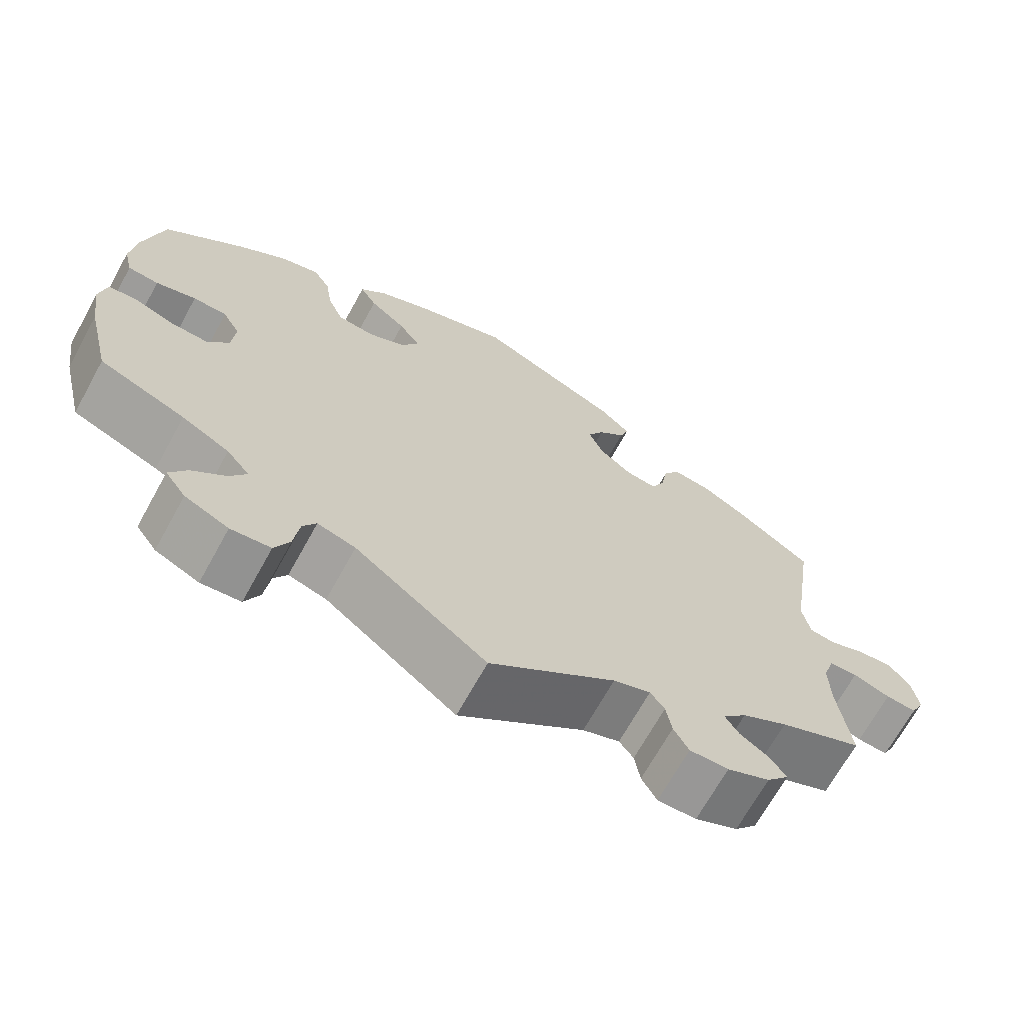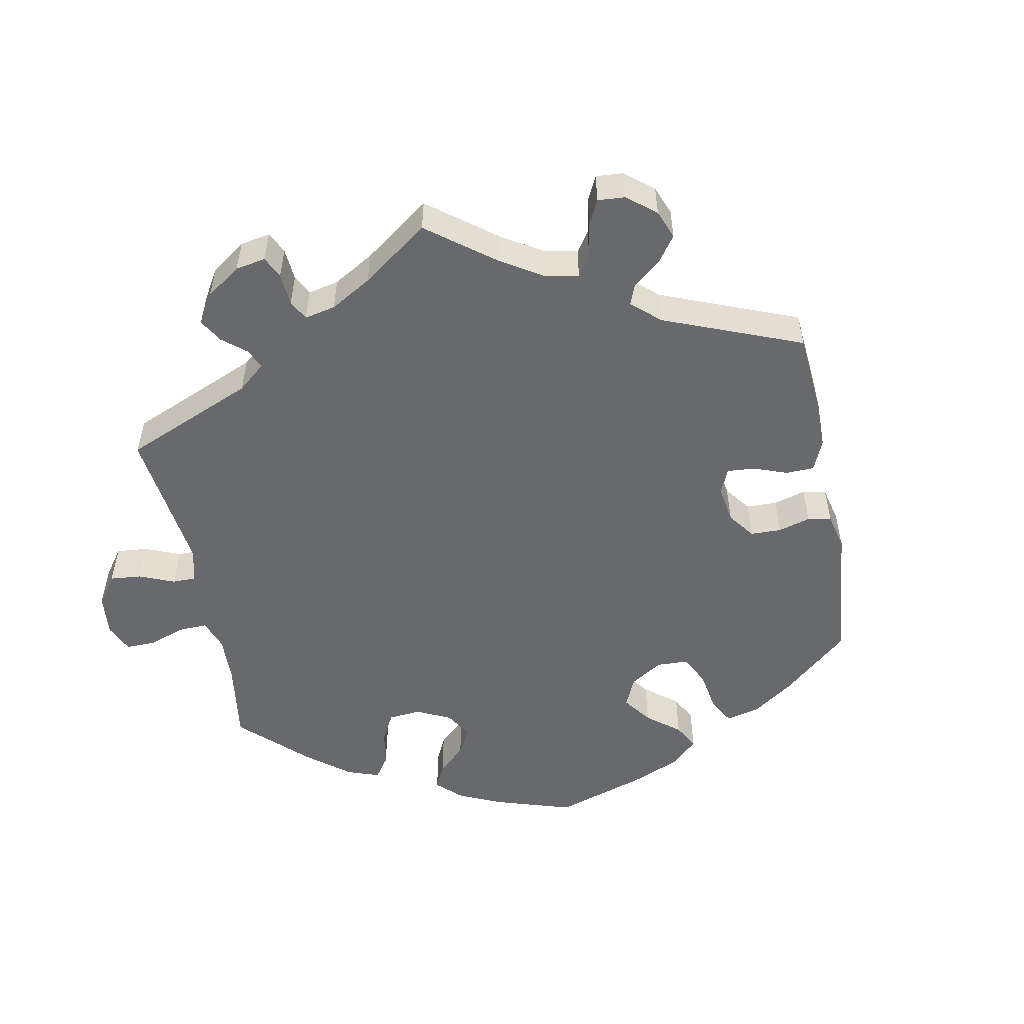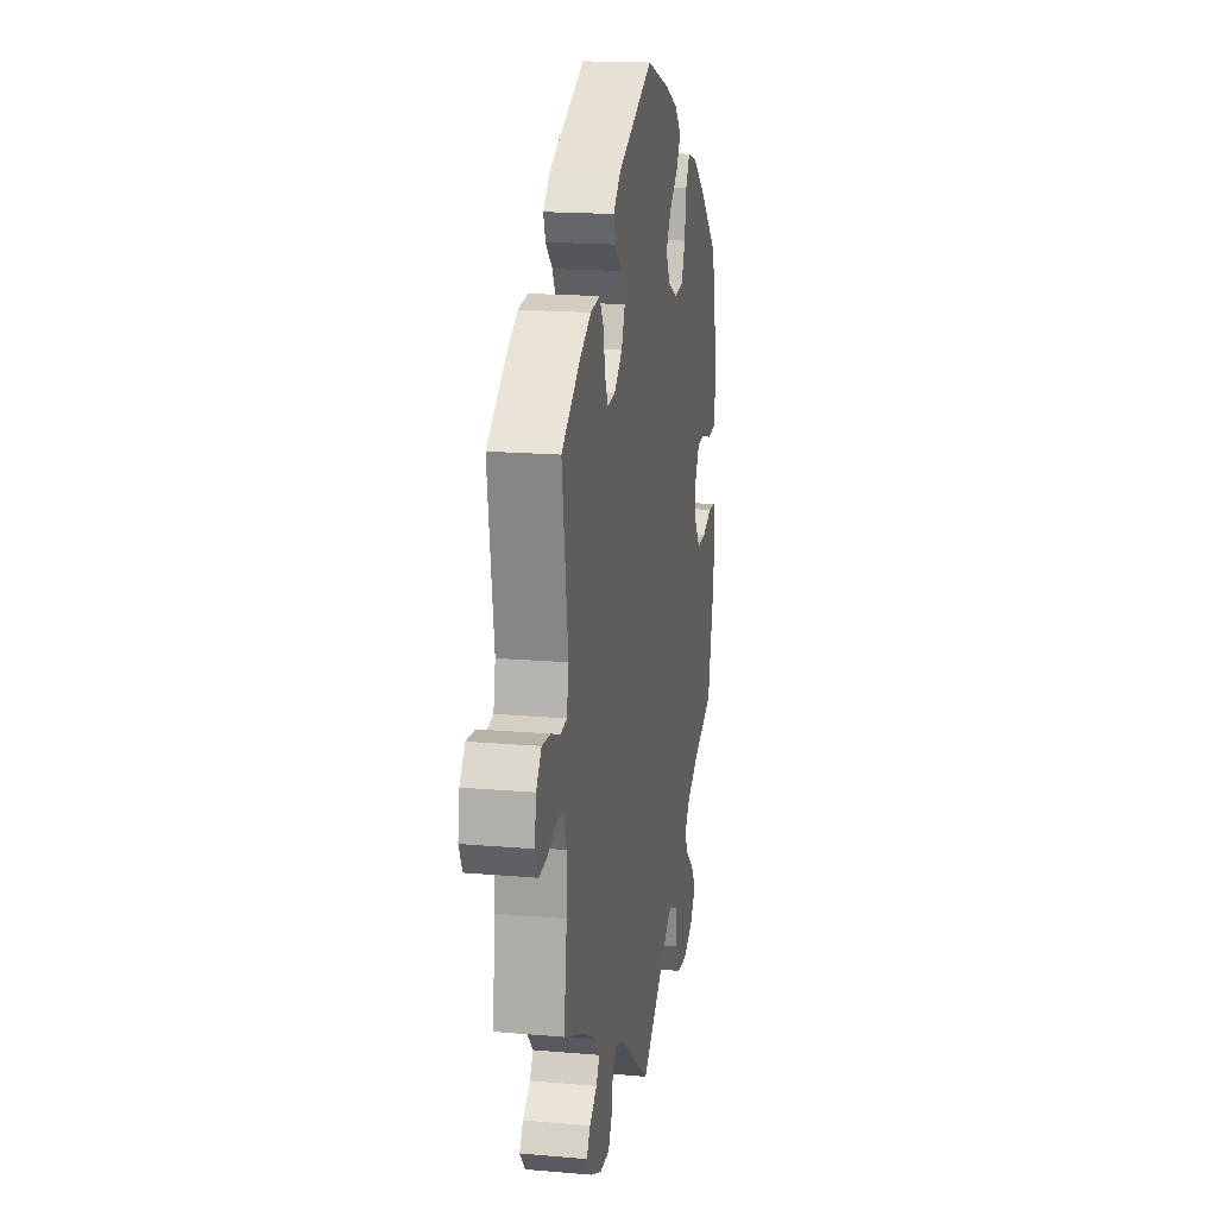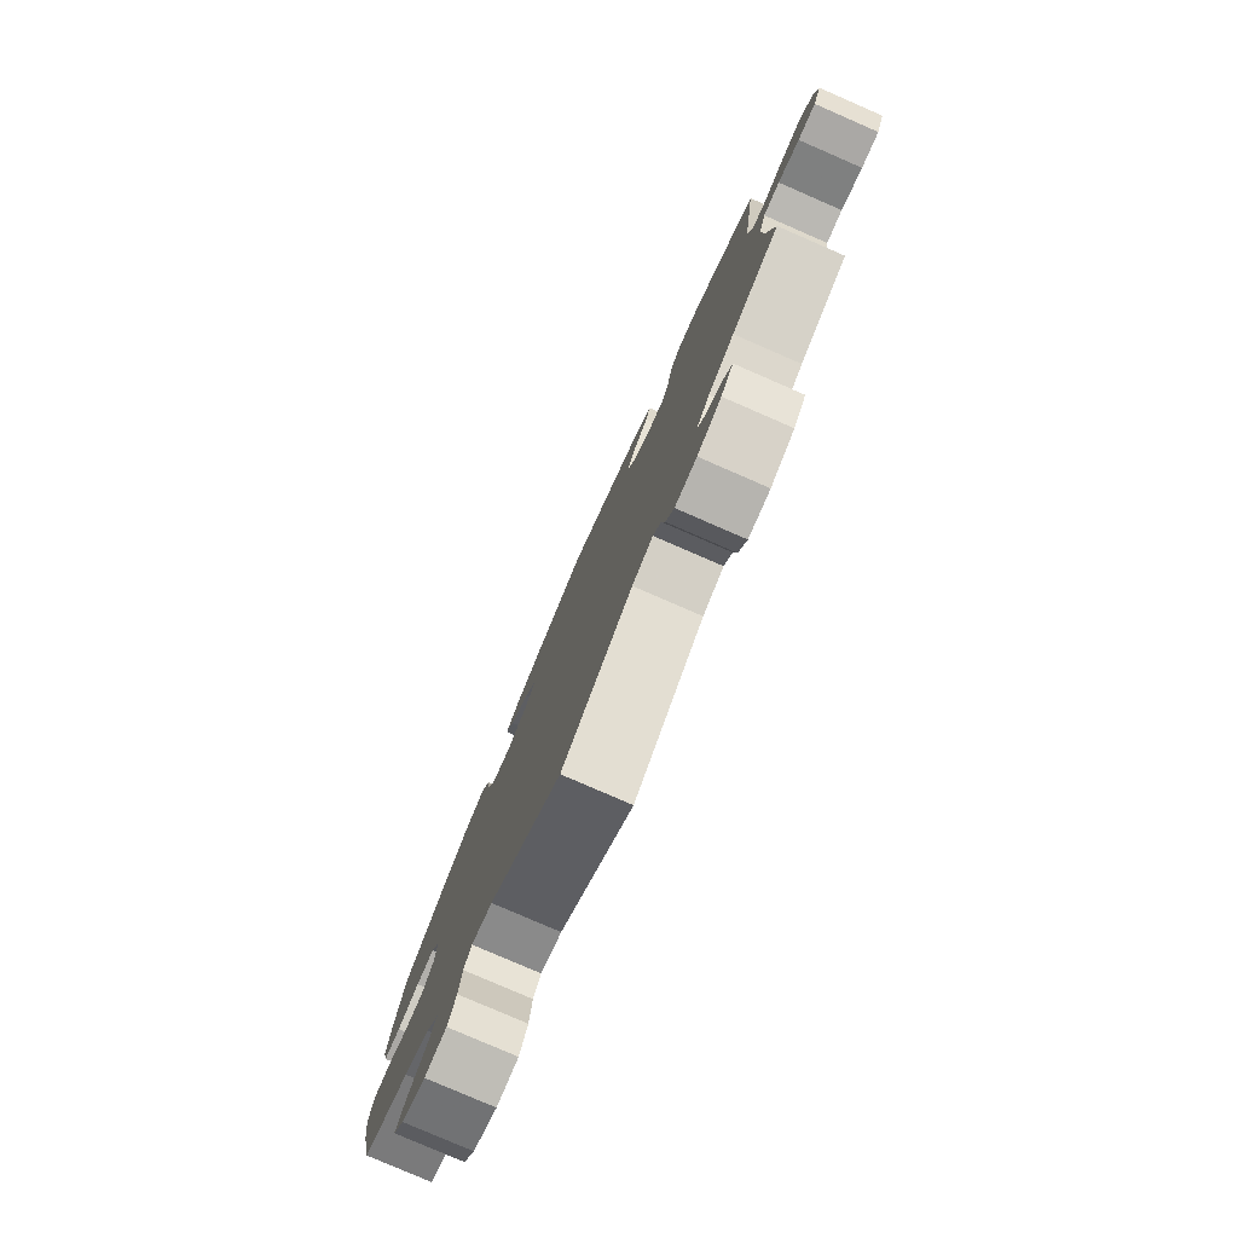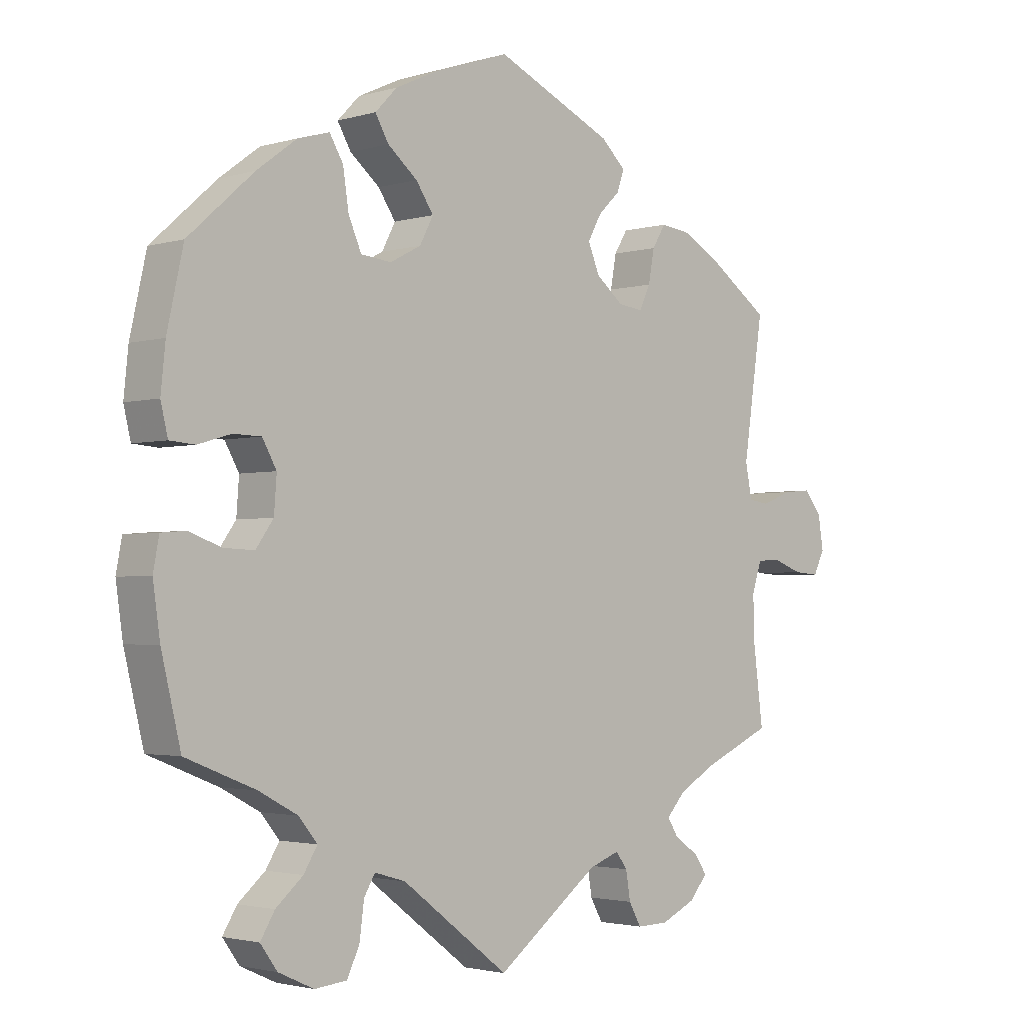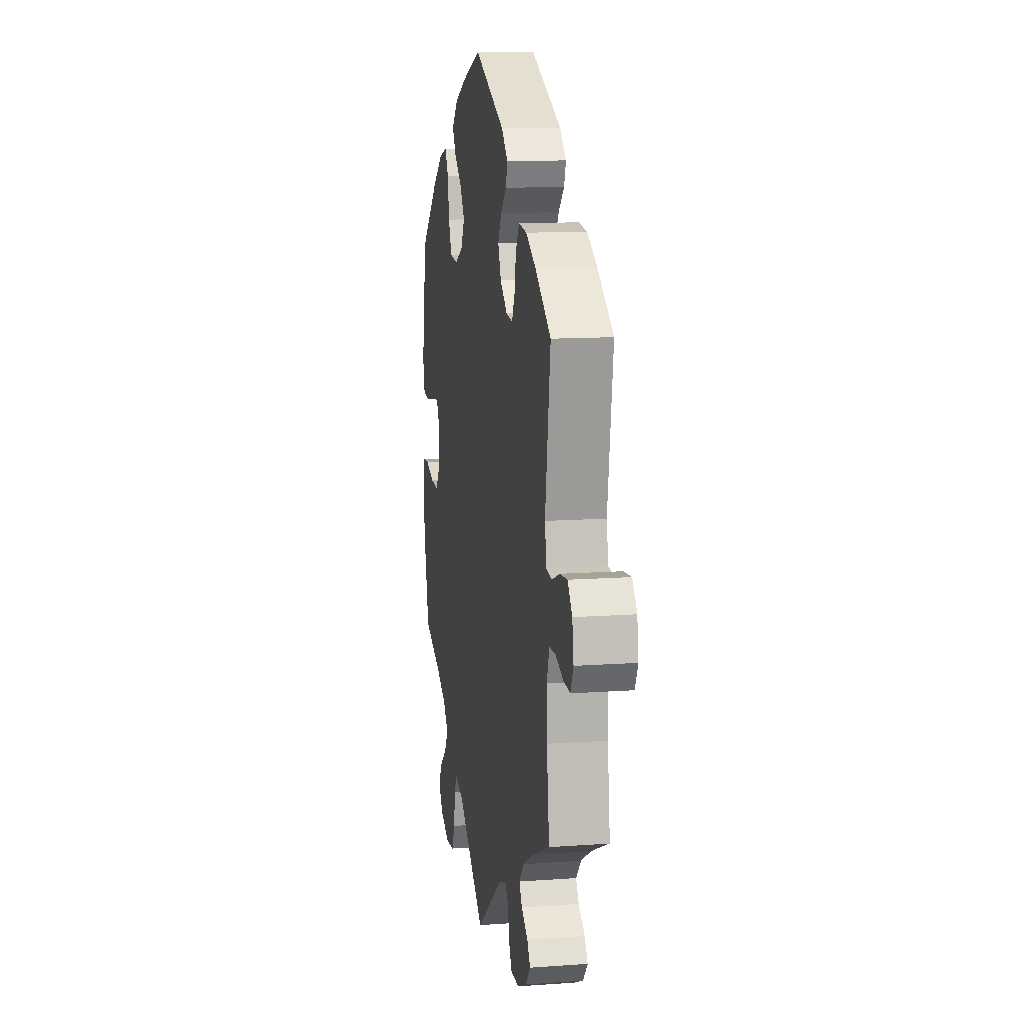
<metadata>
{"format":"obj","ext":"obj","renderer":"f3d","projection":"perspective","resolution":1024,"background":"white","views":[{"elev":-68.7,"azim":151.1,"up":"+Z"},{"elev":-52.8,"azim":-109.1,"up":"+Y"},{"elev":17.6,"azim":-80.2,"up":"+Z"},{"elev":-79.5,"azim":-113.5,"up":"+Z"},{"elev":-2.4,"azim":135.6,"up":"+Z"},{"elev":12.2,"azim":-99.7,"up":"+Z"}]}
</metadata>
<code>
v 0.525 0.07 0.176
v 0.532 0.07 0.108
v 0.521 0.07 0.062
v 0.482 0.07 0.059
v 0.431 0.07 0.074
v 0.388 0.07 0.073
v 0.366 0.07 0.034
v 0.37 0.07 -0.02
v 0.397 0.07 -0.058
v 0.444 0.07 -0.056
v 0.494 0.07 -0.038
v 0.532 0.07 -0.041
v 0.541 0.07 -0.089
v 0.53 0.07 -0.165
v 0.5 0.07 -0.289
v 0.392 0.07 -0.332
v 0.332 0.07 -0.364
v 0.303 0.07 -0.399
v 0.324 0.07 -0.433
v 0.366 0.07 -0.469
v 0.388 0.07 -0.505
v 0.362 0.07 -0.541
v 0.307 0.07 -0.566
v 0.257 0.07 -0.561
v 0.238 0.07 -0.52
v 0.231 0.07 -0.467
v 0.214 0.07 -0.438
v 0.166 0.07 -0.452
v 0 0.07 -0.578
v -0.159 0.07 -0.458
v -0.206 0.07 -0.441
v -0.224 0.07 -0.465
v -0.231 0.07 -0.508
v -0.25 0.07 -0.542
v -0.299 0.07 -0.541
v -0.353 0.07 -0.516
v -0.381 0.07 -0.483
v -0.362 0.07 -0.455
v -0.324 0.07 -0.429
v -0.307 0.07 -0.402
v -0.337 0.07 -0.369
v -0.395 0.07 -0.336
v -0.501 0.07 -0.289
v -0.486 0.07 -0.172
v -0.484 0.07 -0.102
v -0.499 0.07 -0.056
v -0.535 0.07 -0.054
v -0.582 0.07 -0.071
v -0.621 0.07 -0.074
v -0.638 0.07 -0.039
v -0.63 0.07 0.012
v -0.603 0.07 0.046
v -0.559 0.07 0.042
v -0.512 0.07 0.024
v -0.48 0.07 0.029
v -0.47 0.07 0.081
v -0.501 0.07 0.289
v -0.407 0.07 0.355
v -0.349 0.07 0.388
v -0.301 0.07 0.394
v -0.28 0.07 0.36
v -0.271 0.07 0.31
v -0.254 0.07 0.274
v -0.215 0.07 0.279
v -0.173 0.07 0.313
v -0.155 0.07 0.356
v -0.176 0.07 0.394
v -0.21 0.07 0.427
v -0.221 0.07 0.459
v -0.183 0.07 0.495
v -0.001 0.07 0.578
v 0.117 0.07 0.538
v 0.182 0.07 0.508
v 0.216 0.07 0.473
v 0.195 0.07 0.437
v 0.149 0.07 0.399
v 0.122 0.07 0.359
v 0.143 0.07 0.319
v 0.191 0.07 0.294
v 0.238 0.07 0.299
v 0.258 0.07 0.345
v 0.267 0.07 0.404
v 0.288 0.07 0.439
v 0.337 0.07 0.425
v 0.399 0.07 0.379
v 0.5 0.07 0.289
v 0.525 0 0.176
v 0.532 0 0.108
v 0.521 0 0.062
v 0.482 0 0.059
v 0.431 0 0.074
v 0.388 0 0.073
v 0.366 0 0.034
v 0.37 0 -0.02
v 0.397 0 -0.058
v 0.444 0 -0.056
v 0.494 0 -0.038
v 0.532 0 -0.041
v 0.541 0 -0.089
v 0.53 0 -0.165
v 0.5 0 -0.289
v 0.392 0 -0.332
v 0.332 0 -0.364
v 0.303 0 -0.399
v 0.324 0 -0.433
v 0.366 0 -0.469
v 0.388 0 -0.505
v 0.362 0 -0.541
v 0.307 0 -0.566
v 0.257 0 -0.561
v 0.238 0 -0.52
v 0.231 0 -0.467
v 0.214 0 -0.438
v 0.166 0 -0.452
v 0 0 -0.578
v -0.159 0 -0.458
v -0.206 0 -0.441
v -0.224 0 -0.465
v -0.231 0 -0.508
v -0.25 0 -0.542
v -0.299 0 -0.541
v -0.353 0 -0.516
v -0.381 0 -0.483
v -0.362 0 -0.455
v -0.324 0 -0.429
v -0.307 0 -0.402
v -0.337 0 -0.369
v -0.395 0 -0.336
v -0.501 0 -0.289
v -0.486 0 -0.172
v -0.484 0 -0.102
v -0.499 0 -0.056
v -0.535 0 -0.054
v -0.582 0 -0.071
v -0.621 0 -0.074
v -0.638 0 -0.039
v -0.63 0 0.012
v -0.603 0 0.046
v -0.559 0 0.042
v -0.512 0 0.024
v -0.48 0 0.029
v -0.47 0 0.081
v -0.501 0 0.289
v -0.407 0 0.355
v -0.349 0 0.388
v -0.301 0 0.394
v -0.28 0 0.36
v -0.271 0 0.31
v -0.254 0 0.274
v -0.215 0 0.279
v -0.173 0 0.313
v -0.155 0 0.356
v -0.176 0 0.394
v -0.21 0 0.427
v -0.221 0 0.459
v -0.183 0 0.495
v -0.001 0 0.578
v 0.117 0 0.538
v 0.182 0 0.508
v 0.216 0 0.473
v 0.195 0 0.437
v 0.149 0 0.399
v 0.122 0 0.359
v 0.143 0 0.319
v 0.191 0 0.294
v 0.238 0 0.299
v 0.258 0 0.345
v 0.267 0 0.404
v 0.288 0 0.439
v 0.337 0 0.425
v 0.399 0 0.379
v 0.5 0 0.289
f 81 82 83 84
f 80 81 84 85
f 73 74 75 76
f 73 76 77
f 72 73 77
f 71 72 77
f 70 71 77 78
f 67 68 69 70
f 66 67 70 78
f 59 60 61 62
f 59 62 63
f 56 57 58 59
f 55 56 59 63
f 51 52 53 54
f 49 50 51 54
f 47 48 49 54
f 46 47 54 55
f 45 46 55 63
f 42 43 44
f 41 42 44 45
f 40 41 45 63
f 36 37 38 39
f 36 39 40
f 35 36 40
f 32 33 34 35
f 31 32 35 40
f 30 31 40 63
f 28 29 30 63
f 23 24 25 26
f 23 26 27
f 22 23 27
f 19 20 21 22
f 18 19 22 27
f 17 18 27 28
f 13 14 15 16
f 10 11 12 13
f 9 10 13 16
f 8 9 16 17
f 2 3 4 5
f 2 5 6
f 1 2 6
f 80 85 86 1
f 65 66 78 79
f 64 65 79
f 28 63 64 79
f 7 8 17 28
f 7 28 79 80
f 80 1 6
f 6 7 80
f 170 169 168 167
f 171 170 167 166
f 162 161 160 159
f 163 162 159
f 163 159 158
f 163 158 157
f 164 163 157 156
f 156 155 154 153
f 164 156 153 152
f 148 147 146 145
f 149 148 145
f 145 144 143 142
f 149 145 142 141
f 140 139 138 137
f 140 137 136 135
f 140 135 134 133
f 141 140 133 132
f 149 141 132 131
f 130 129 128
f 131 130 128 127
f 149 131 127 126
f 125 124 123 122
f 126 125 122
f 126 122 121
f 121 120 119 118
f 126 121 118 117
f 149 126 117 116
f 149 116 115 114
f 112 111 110 109
f 113 112 109
f 113 109 108
f 108 107 106 105
f 113 108 105 104
f 114 113 104 103
f 102 101 100 99
f 99 98 97 96
f 102 99 96 95
f 103 102 95 94
f 91 90 89 88
f 92 91 88
f 92 88 87
f 87 172 171 166
f 165 164 152 151
f 165 151 150
f 165 150 149 114
f 114 103 94 93
f 166 165 114 93
f 92 87 166
f 166 93 92
f 1 87 88 2
f 2 88 89 3
f 3 89 90 4
f 4 90 91 5
f 5 91 92 6
f 6 92 93 7
f 7 93 94 8
f 8 94 95 9
f 9 95 96 10
f 10 96 97 11
f 11 97 98 12
f 12 98 99 13
f 13 99 100 14
f 14 100 101 15
f 15 101 102 16
f 16 102 103 17
f 17 103 104 18
f 18 104 105 19
f 19 105 106 20
f 20 106 107 21
f 21 107 108 22
f 22 108 109 23
f 23 109 110 24
f 24 110 111 25
f 25 111 112 26
f 26 112 113 27
f 27 113 114 28
f 28 114 115 29
f 29 115 116 30
f 30 116 117 31
f 31 117 118 32
f 32 118 119 33
f 33 119 120 34
f 34 120 121 35
f 35 121 122 36
f 36 122 123 37
f 37 123 124 38
f 38 124 125 39
f 39 125 126 40
f 40 126 127 41
f 41 127 128 42
f 42 128 129 43
f 43 129 130 44
f 44 130 131 45
f 45 131 132 46
f 46 132 133 47
f 47 133 134 48
f 48 134 135 49
f 49 135 136 50
f 50 136 137 51
f 51 137 138 52
f 52 138 139 53
f 53 139 140 54
f 54 140 141 55
f 55 141 142 56
f 56 142 143 57
f 57 143 144 58
f 58 144 145 59
f 59 145 146 60
f 60 146 147 61
f 61 147 148 62
f 62 148 149 63
f 63 149 150 64
f 64 150 151 65
f 65 151 152 66
f 66 152 153 67
f 67 153 154 68
f 68 154 155 69
f 69 155 156 70
f 70 156 157 71
f 71 157 158 72
f 72 158 159 73
f 73 159 160 74
f 74 160 161 75
f 75 161 162 76
f 76 162 163 77
f 77 163 164 78
f 78 164 165 79
f 79 165 166 80
f 80 166 167 81
f 81 167 168 82
f 82 168 169 83
f 83 169 170 84
f 84 170 171 85
f 85 171 172 86
f 86 172 87 1

</code>
